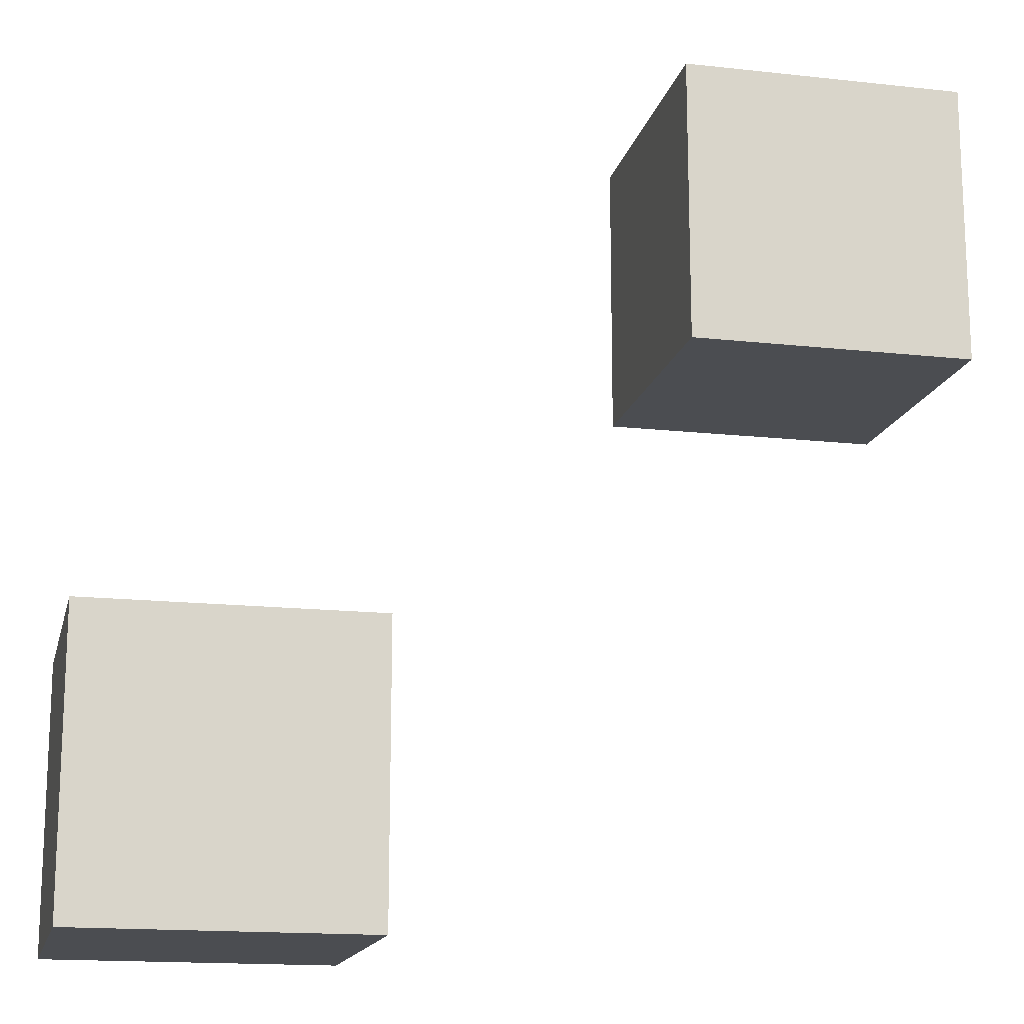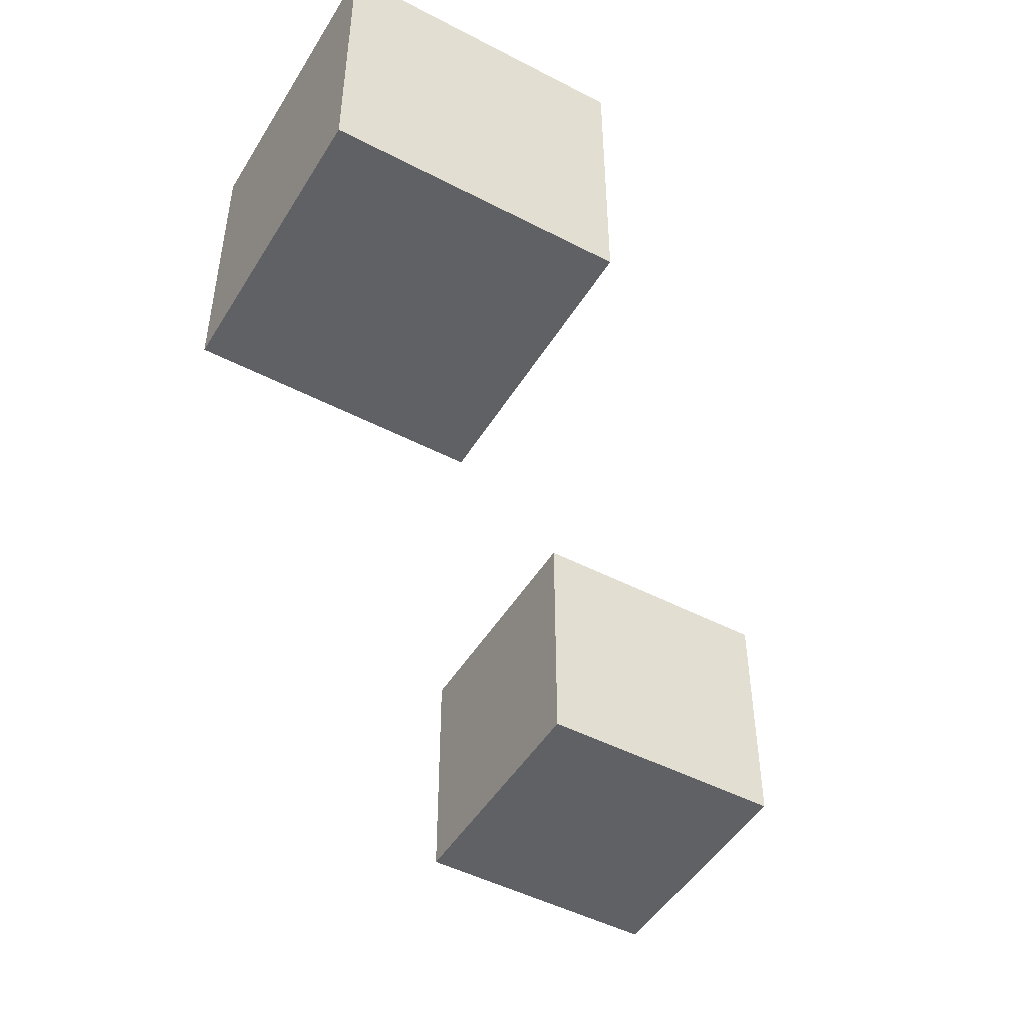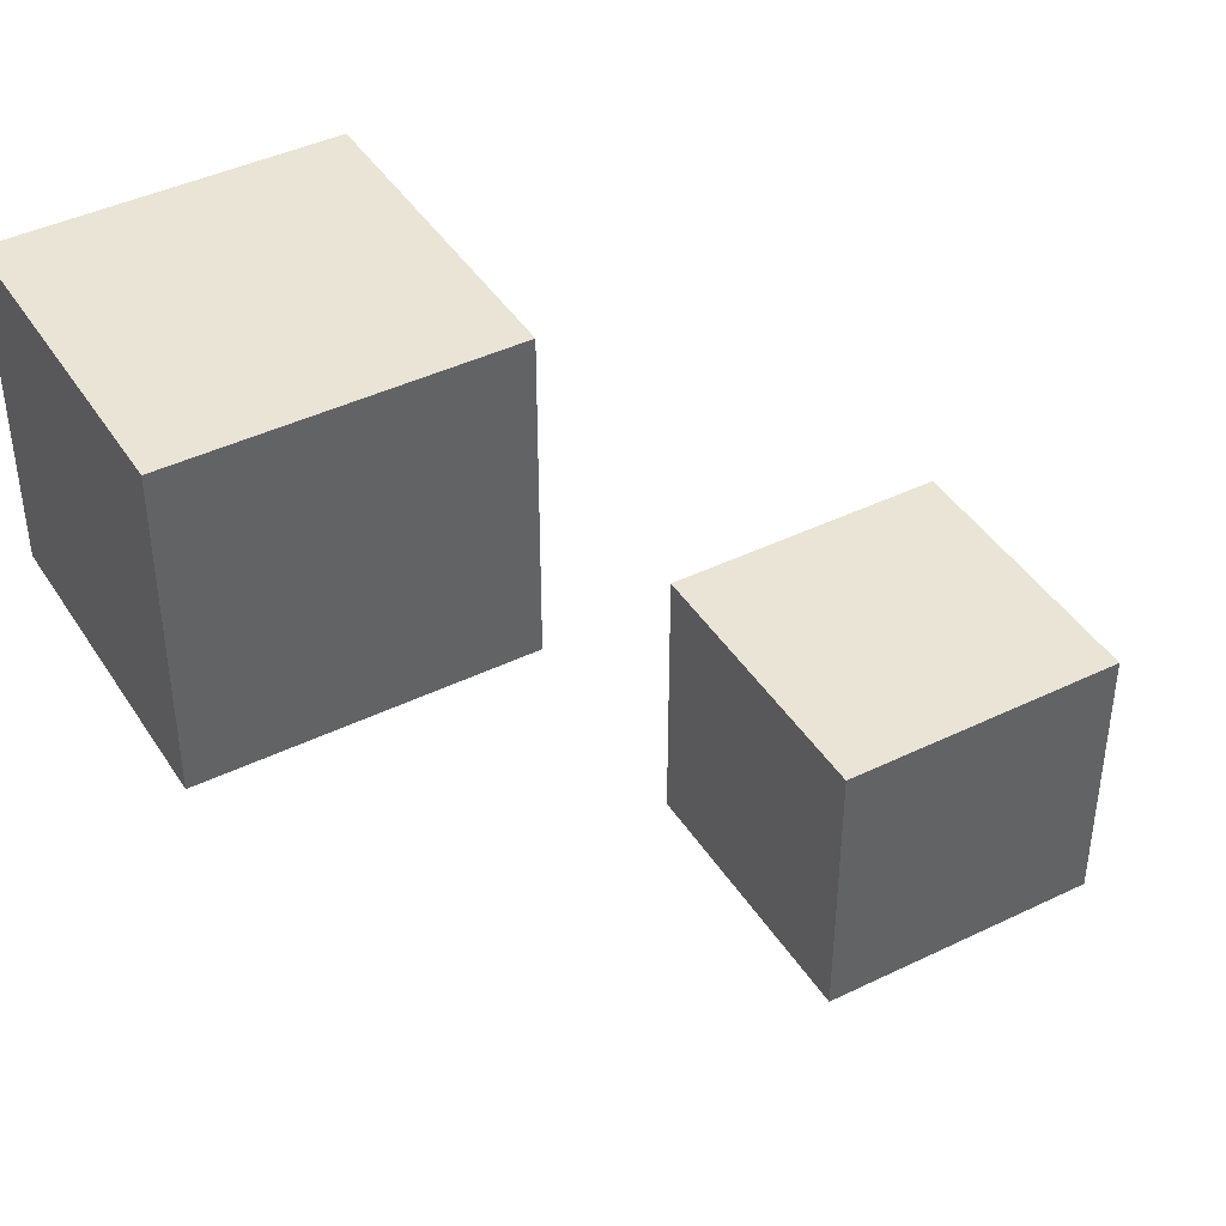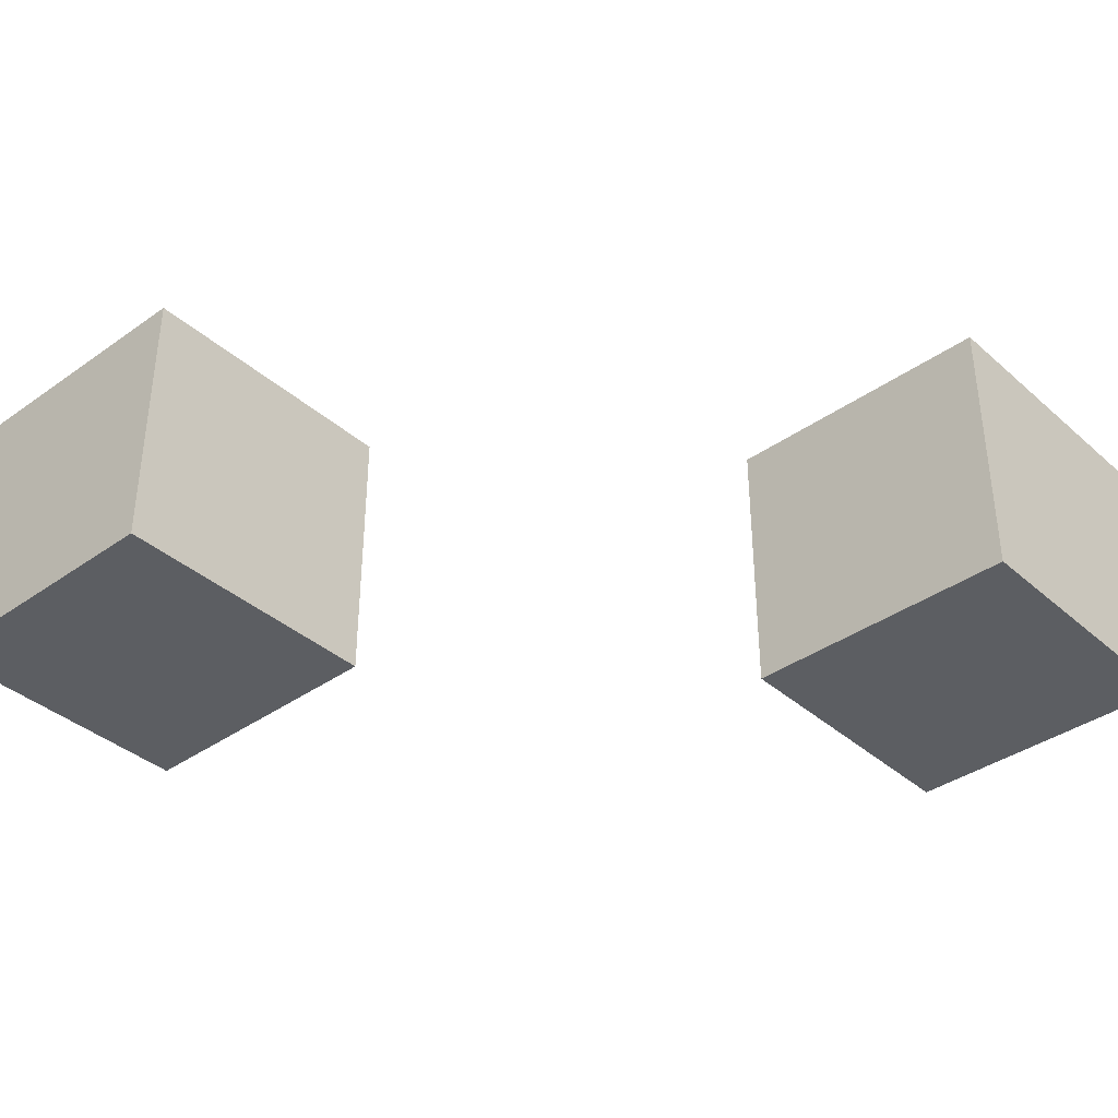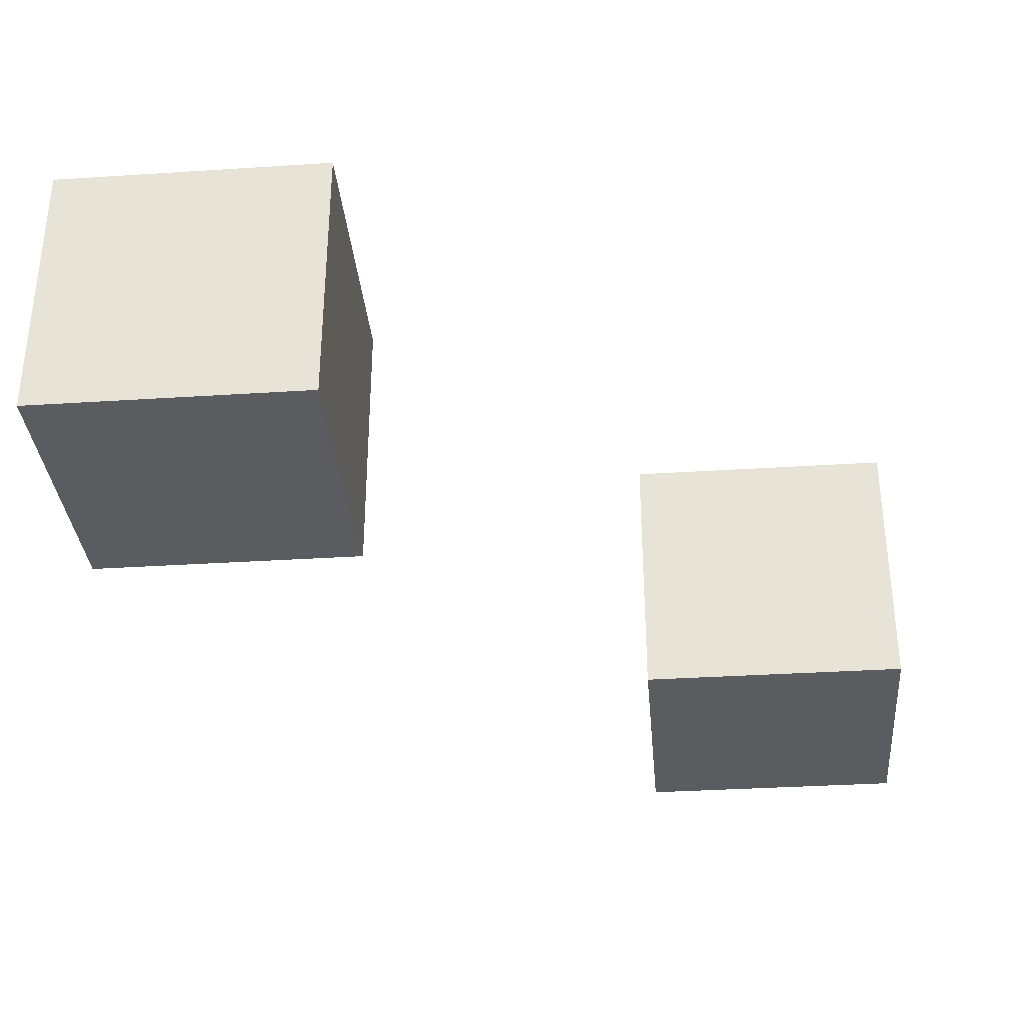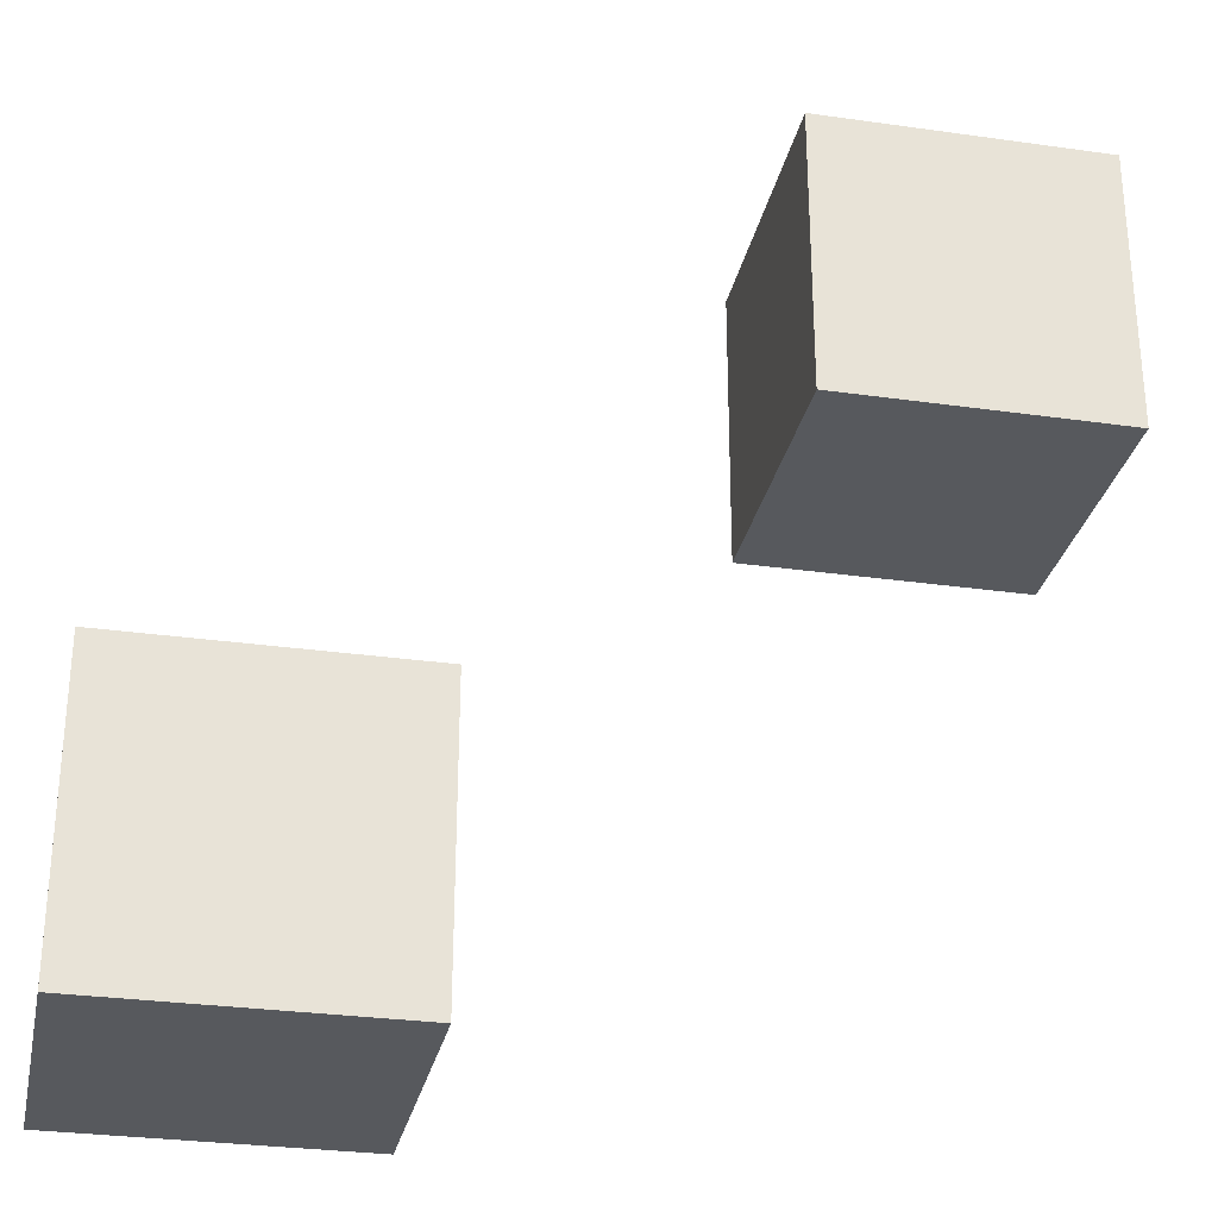
<metadata>
{"format":"obj","ext":"obj","renderer":"f3d","projection":"perspective","resolution":1024,"background":"white","views":[{"elev":-15.8,"azim":-13.0,"up":"+Y"},{"elev":-48.2,"azim":149.8,"up":"+Z"},{"elev":42.5,"azim":149.9,"up":"+Y"},{"elev":-37.8,"azim":-138.0,"up":"+Z"},{"elev":-34.0,"azim":-175.0,"up":"+Z"},{"elev":-29.4,"azim":-11.8,"up":"+Y"}]}
</metadata>
<code>
v -50 -50 -50
v 50 -50 -50
v 50 50 -50
v -50 50 -50
v 50 -50 50
v 50 50 50
v -50 -50 50
v -50 50 50
v 150 150 -50
v 250 150 -50
v 250 250 -50
v 150 250 -50
v 250 150 50
v 250 250 50
v 150 150 50
v 150 250 50
f 1 2 3 4
f 2 5 6 3
f 5 7 8 6
f 7 1 4 8
f 7 5 2 1
f 4 3 6 8
f 9 10 11 12
f 10 13 14 11
f 13 15 16 14
f 15 9 12 16
f 15 13 10 9
f 12 11 14 16

</code>
